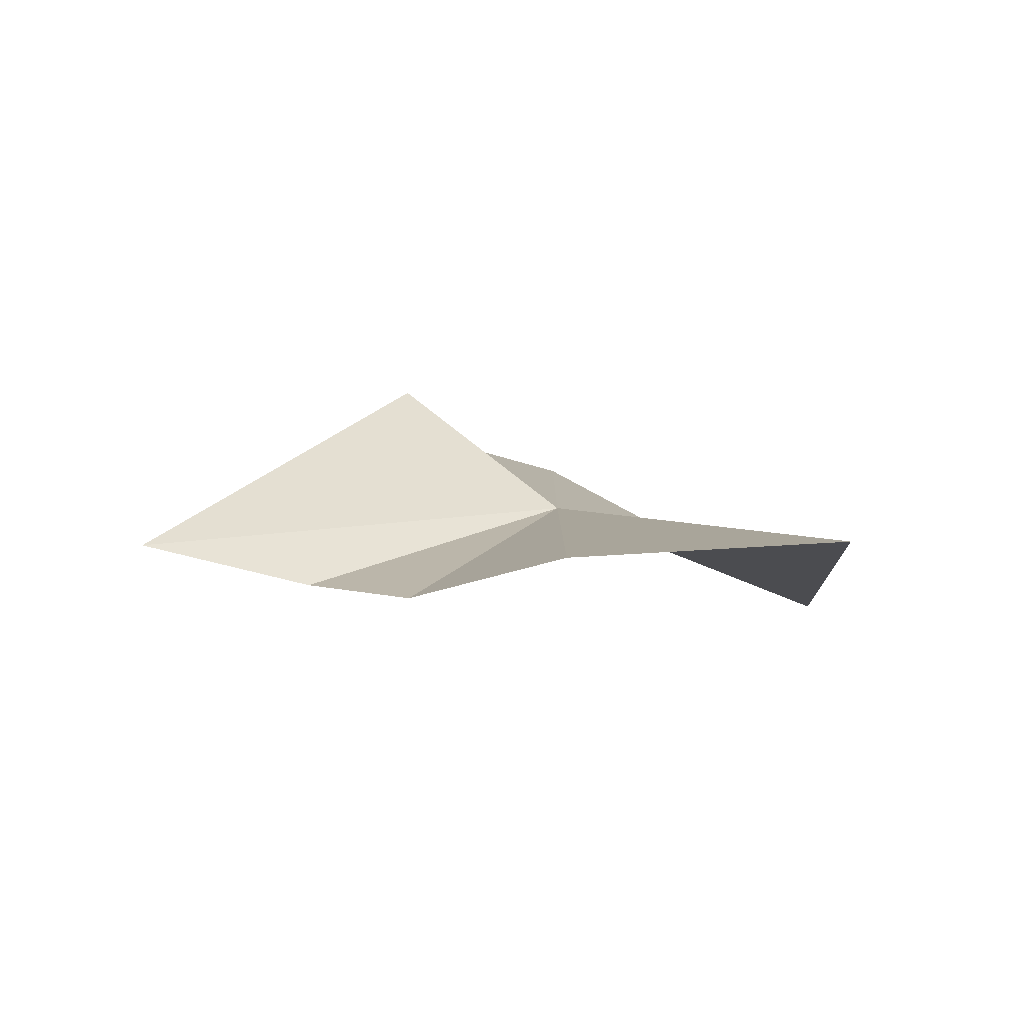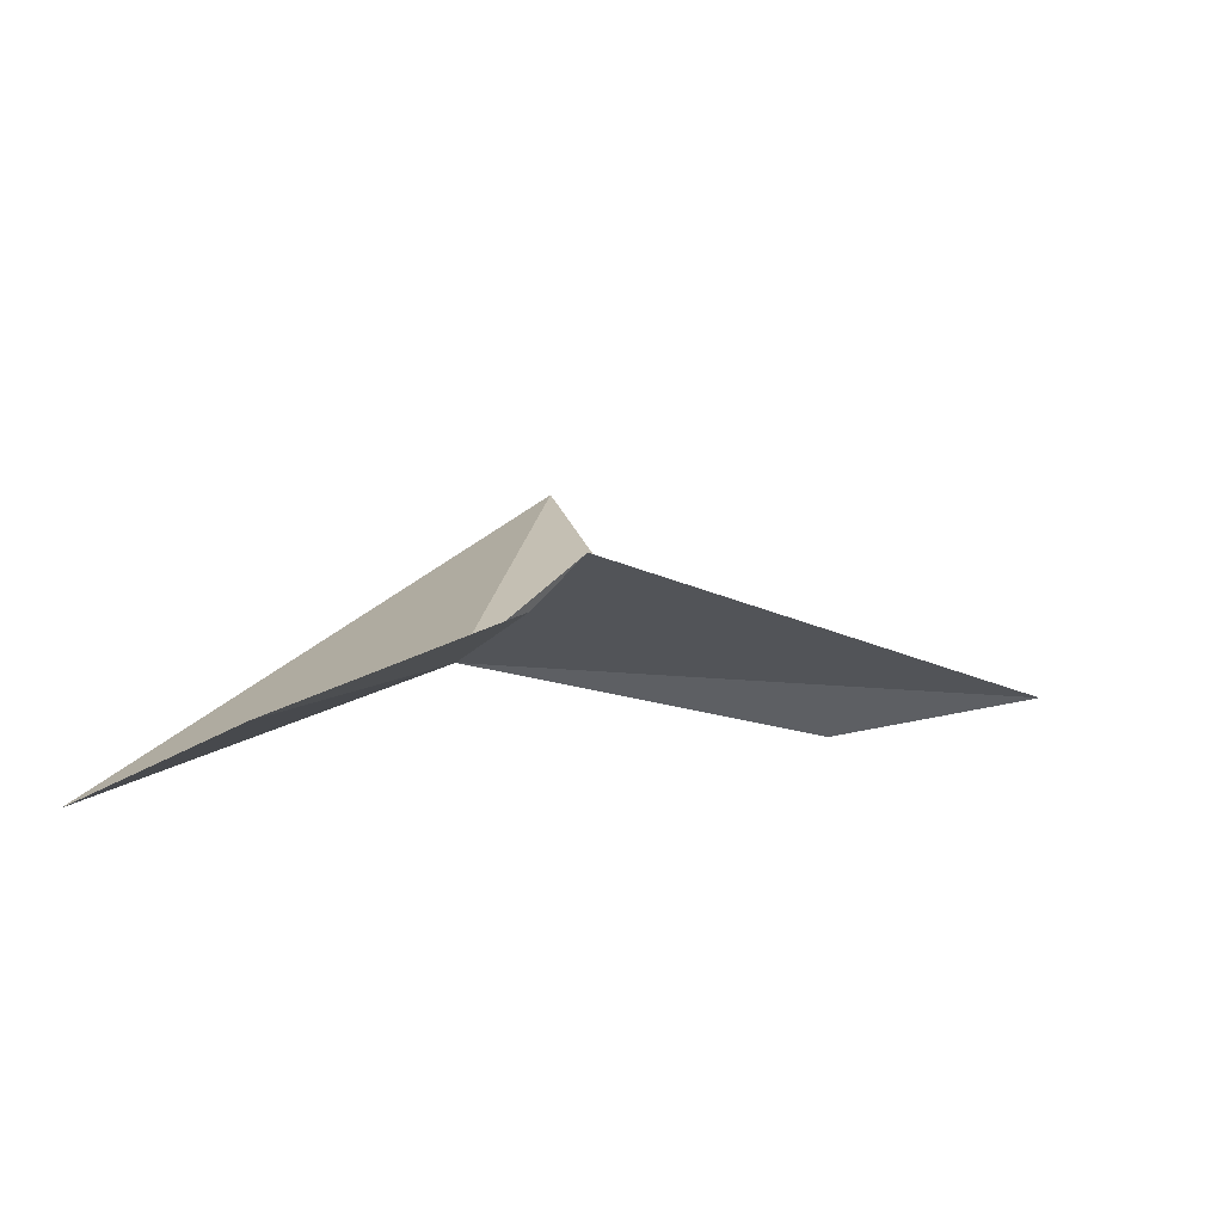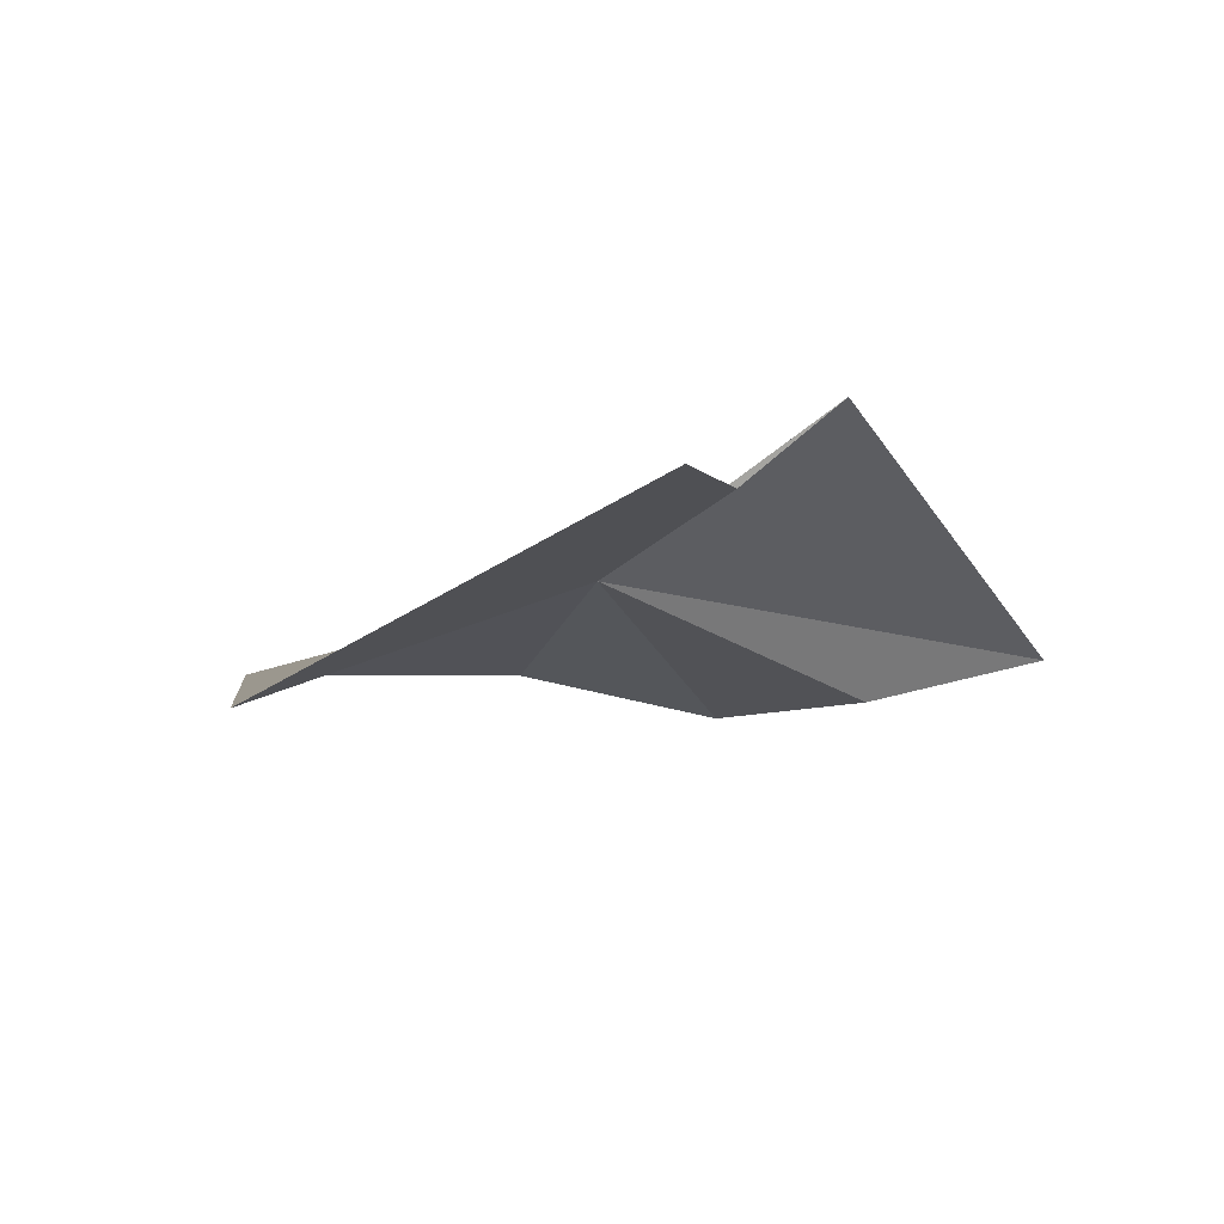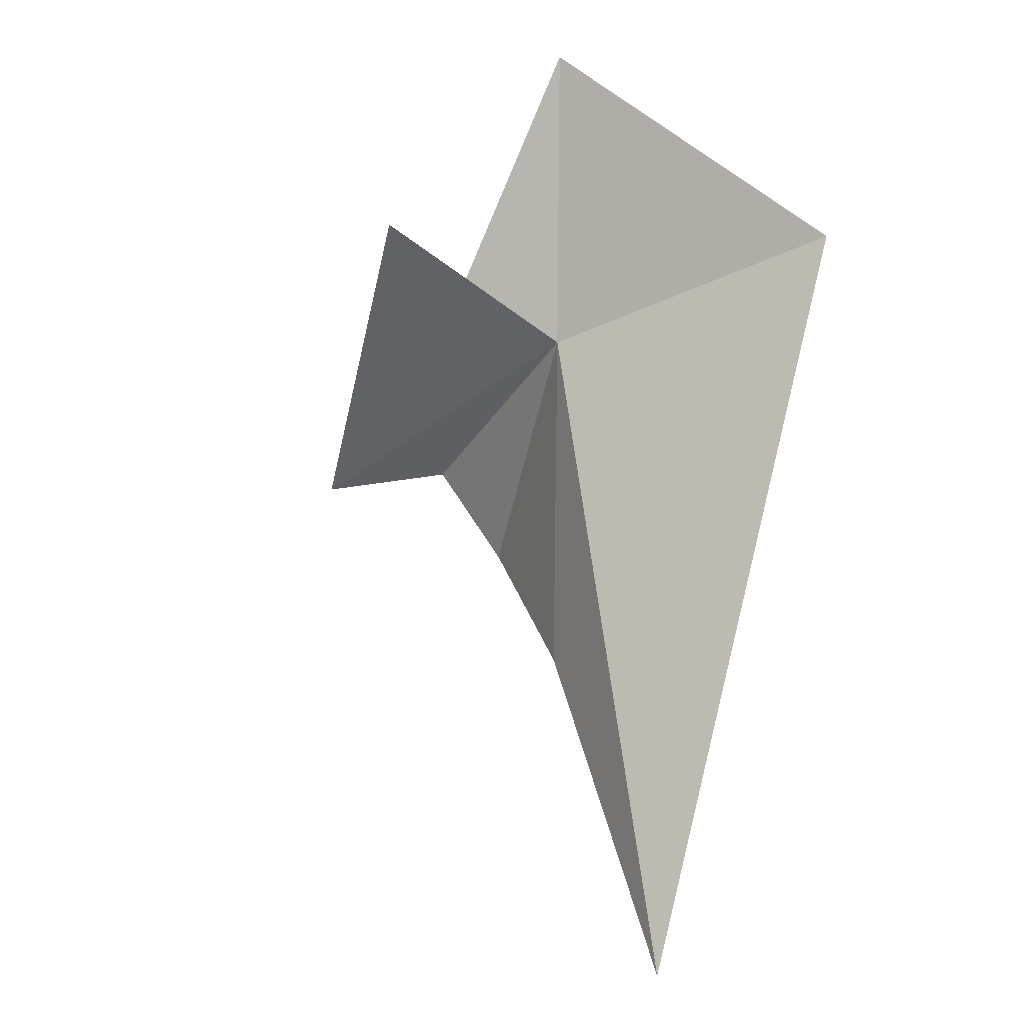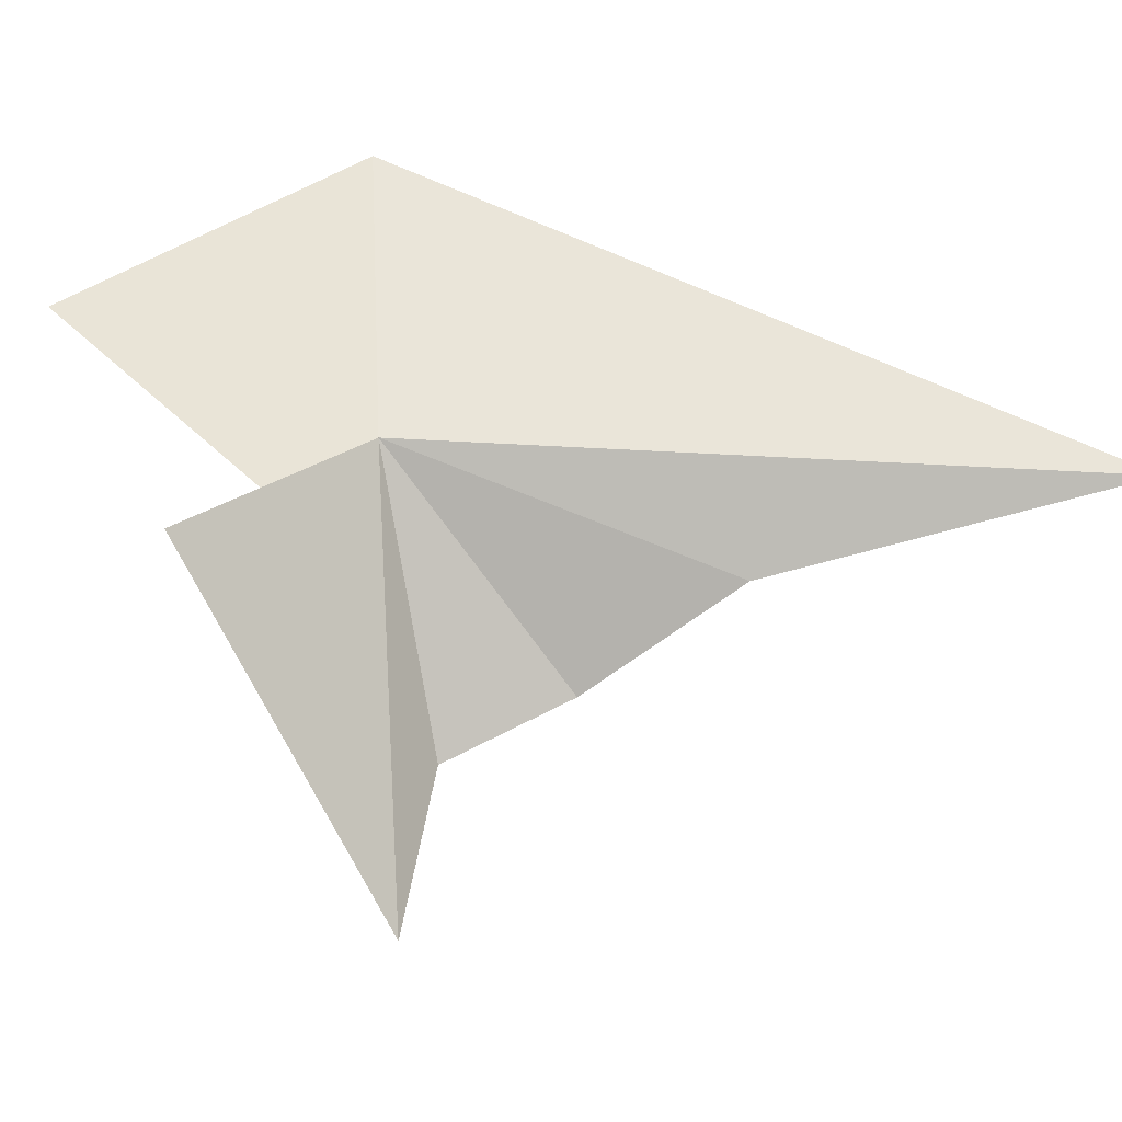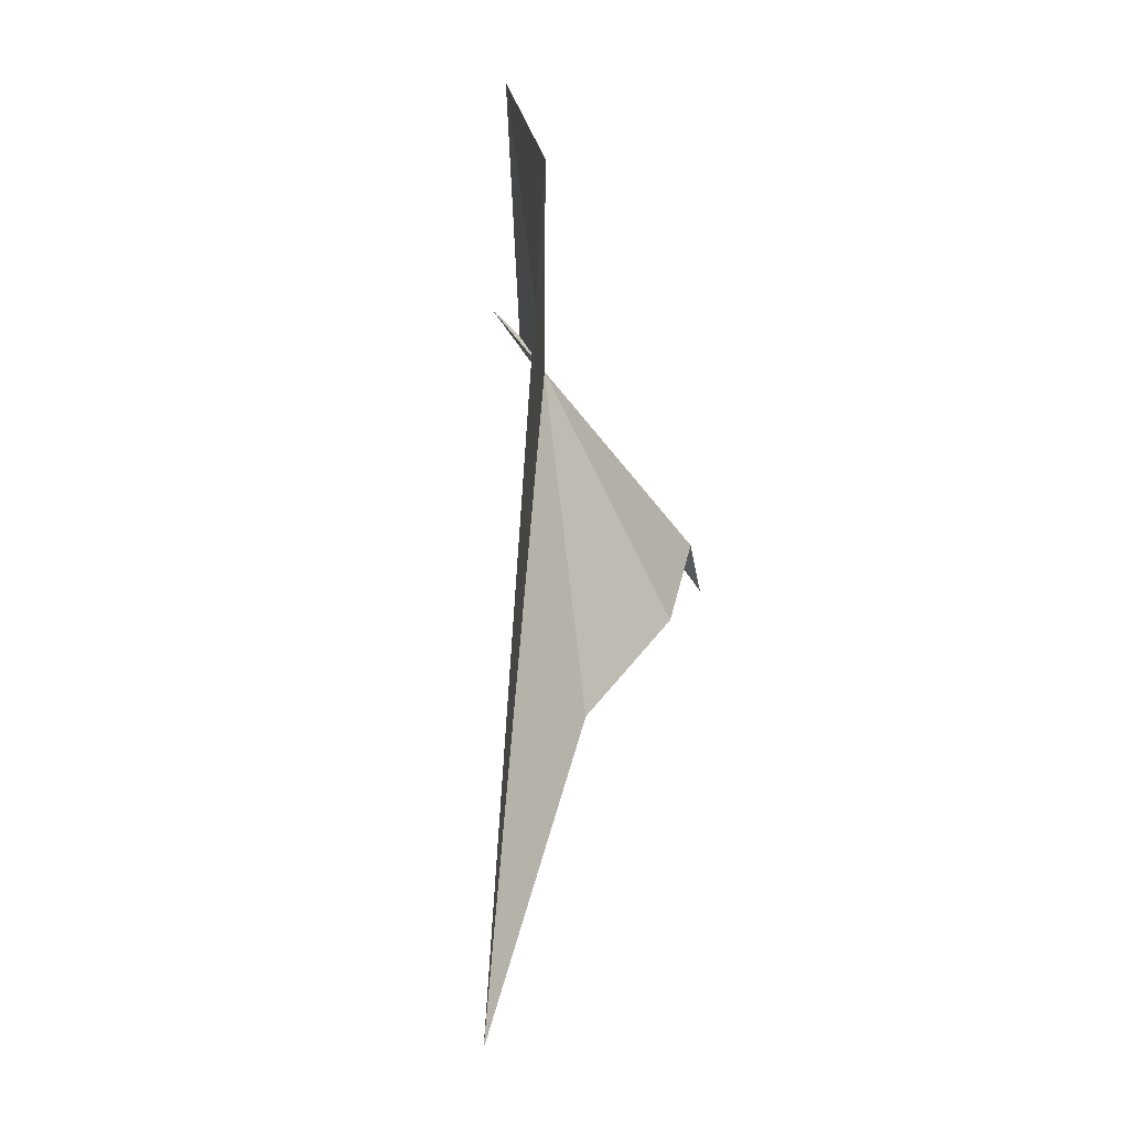
<metadata>
{"format":"obj","ext":"obj","renderer":"f3d","projection":"perspective","resolution":1024,"background":"white","views":[{"elev":2.4,"azim":173.8,"up":"+Y"},{"elev":12.7,"azim":16.6,"up":"+Y"},{"elev":-7.8,"azim":-16.9,"up":"+Y"},{"elev":-5.1,"azim":-134.8,"up":"+Z"},{"elev":79.2,"azim":104.7,"up":"+Y"},{"elev":-14.8,"azim":-69.2,"up":"+Z"}]}
</metadata>
<code>
v 3.674 22.17 15.3
v 3.928 22.38 15.54
v 4.406 22.12 15.07
v 4.127 22.05 15.09
v 3.819 22.28 15.43
v 3.615 22.22 15.84
v 3.426 22.17 14.12
v 3.176 21.98 15.46
v 3.736 22.12 14.69
v 3.969 22.04 14.91
f 1 3 2
f 1 4 3
f 1 2 5
f 1 5 6
f 1 8 7
f 1 7 9
f 1 10 4
f 1 9 10
f 1 6 8

</code>
